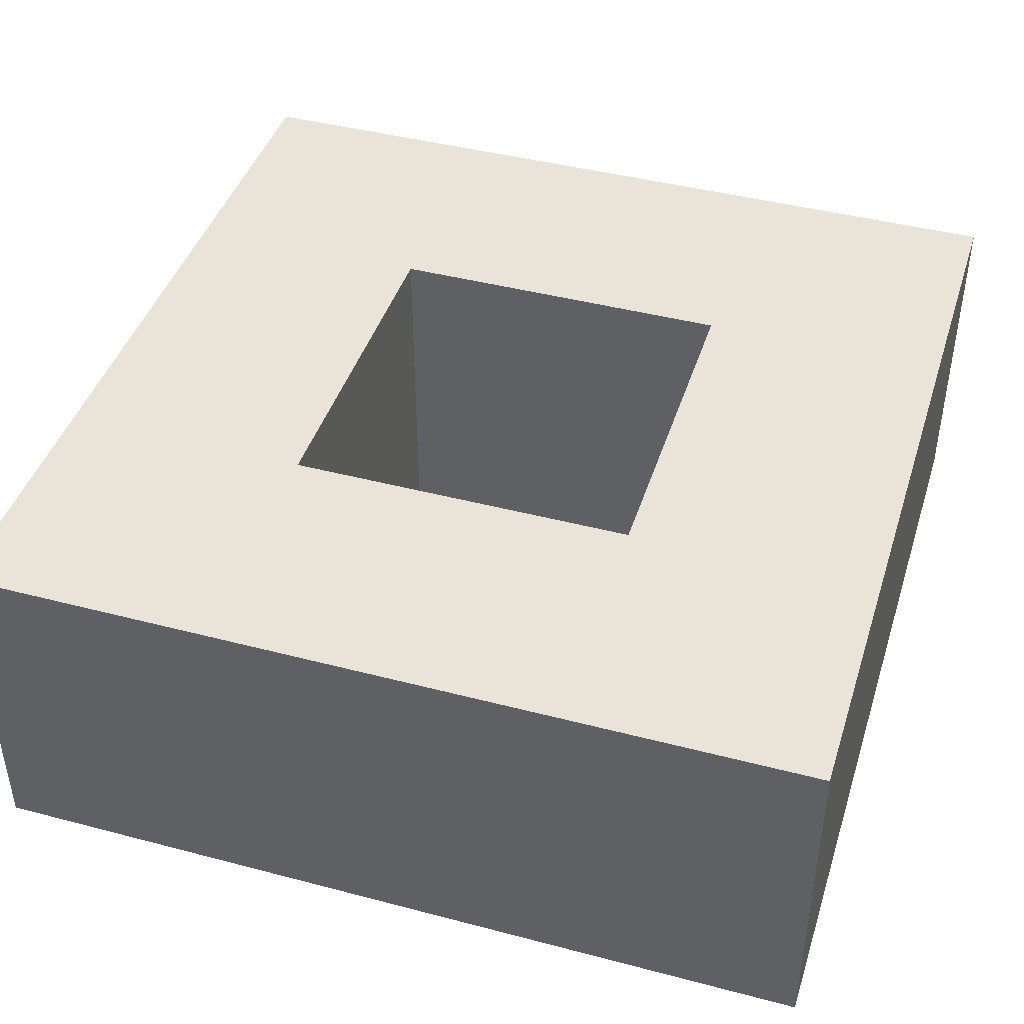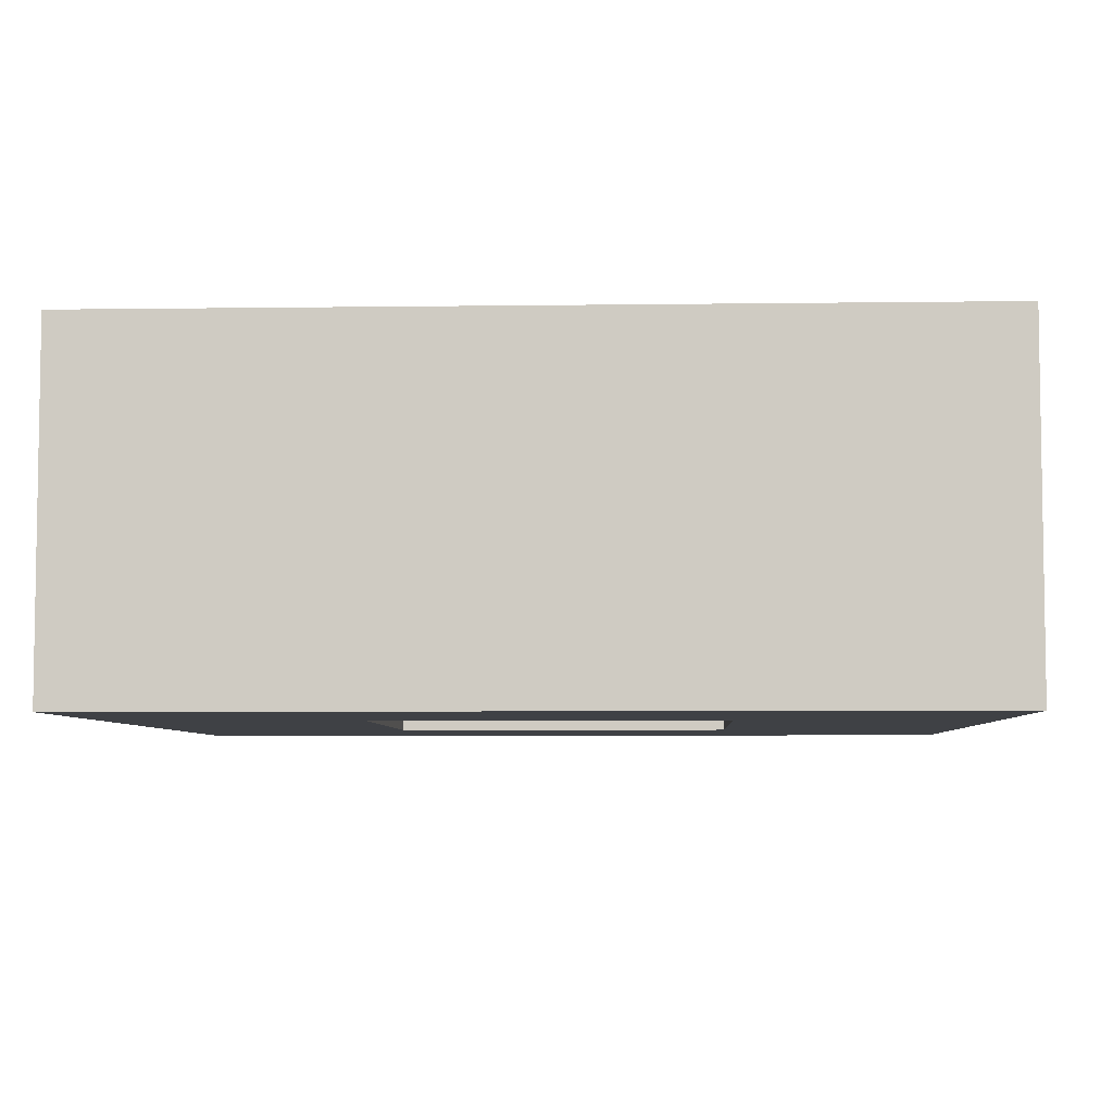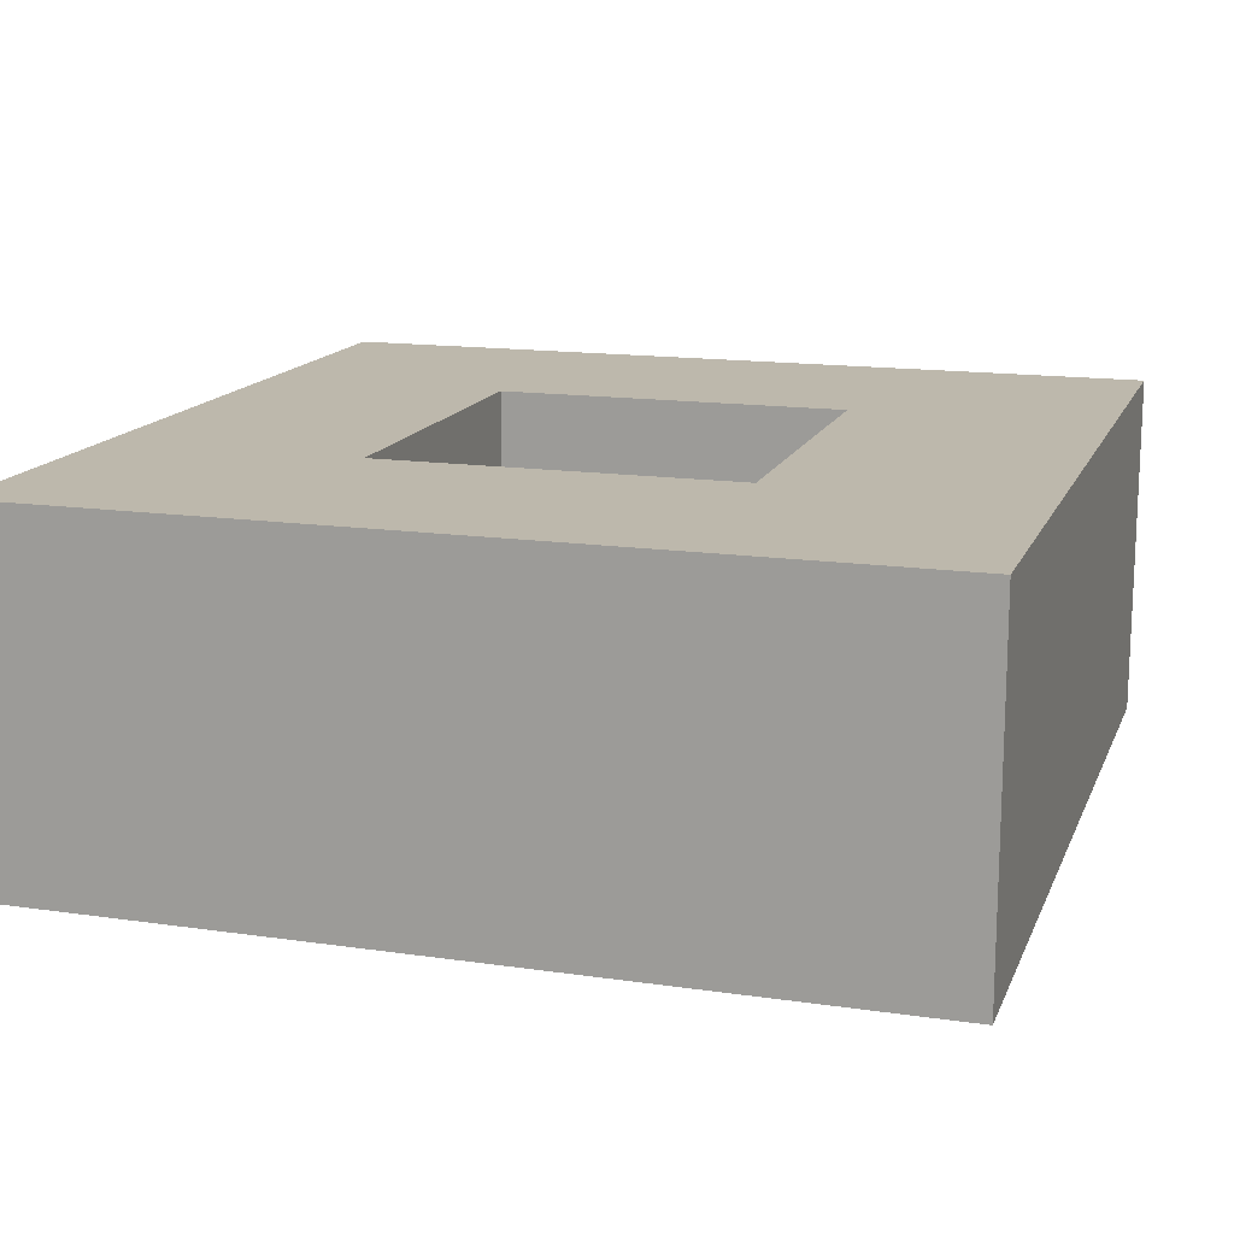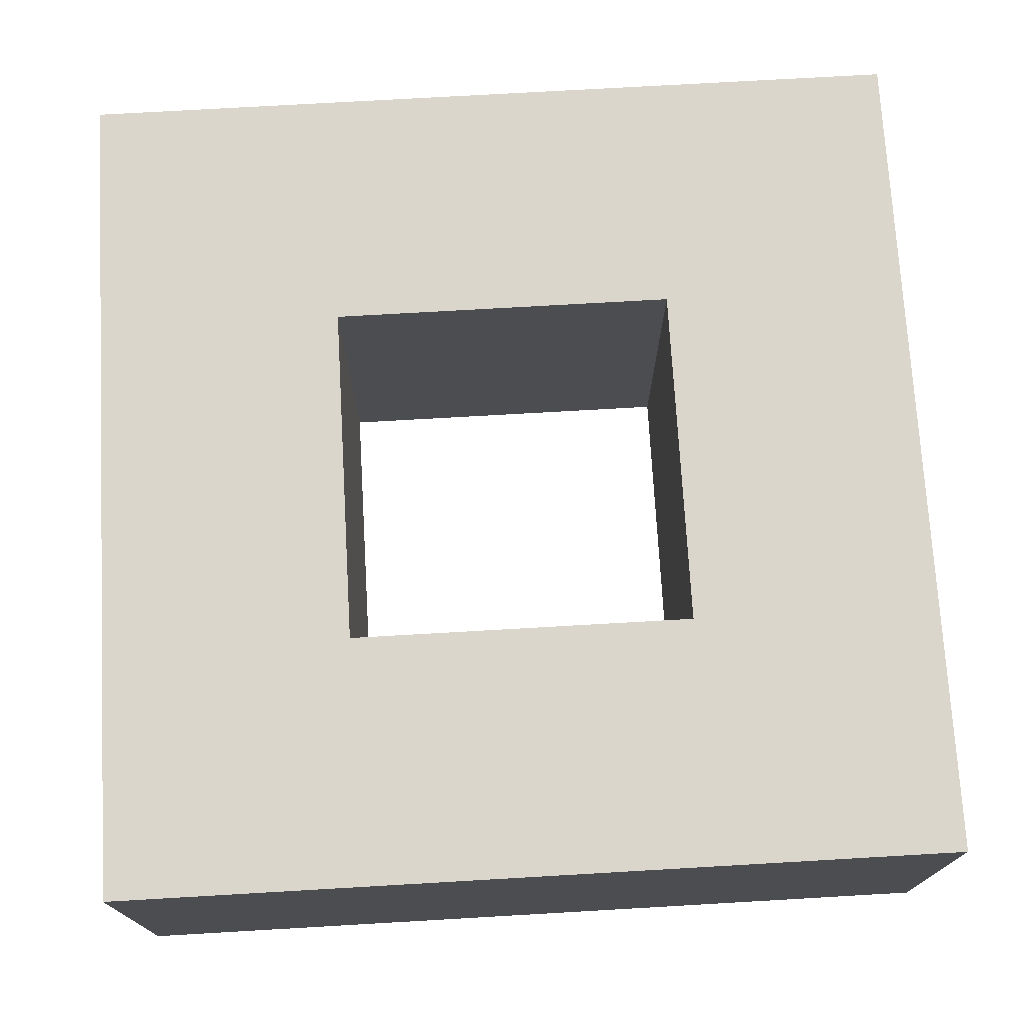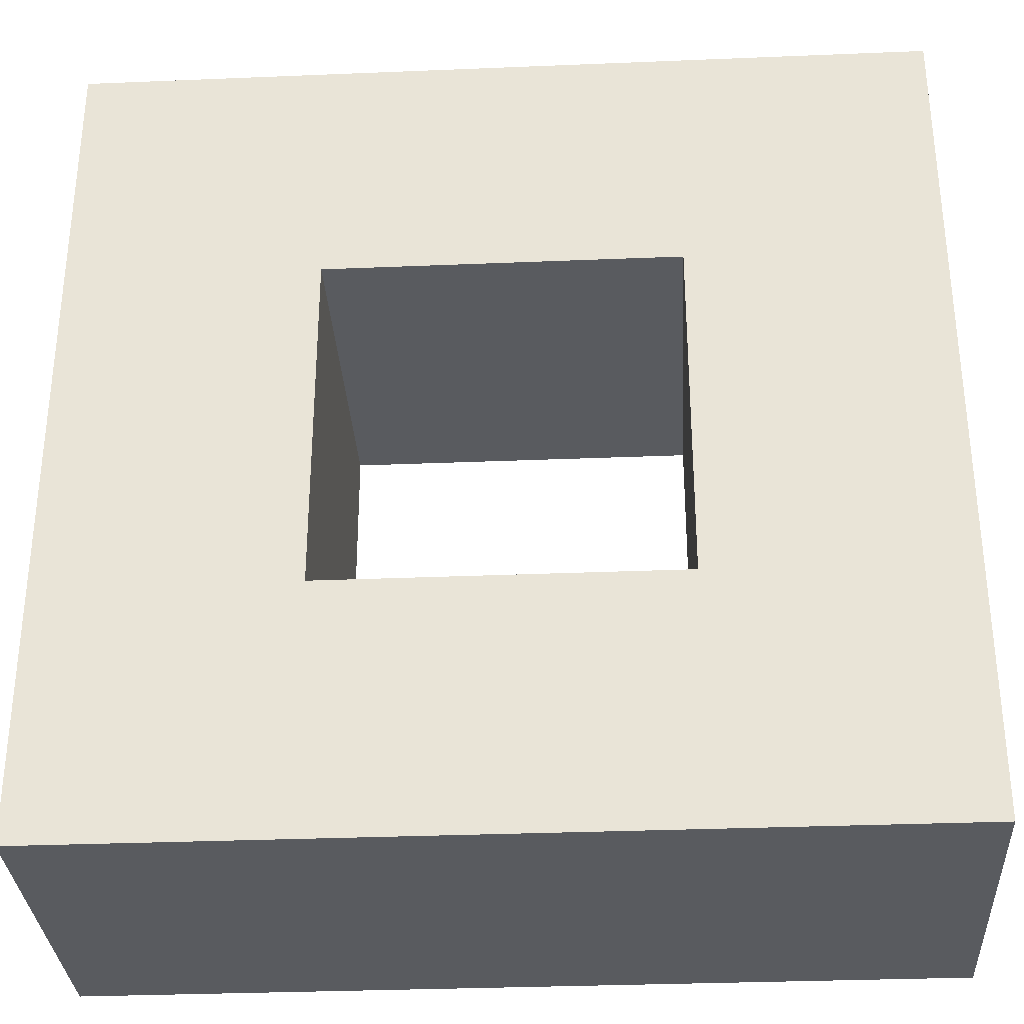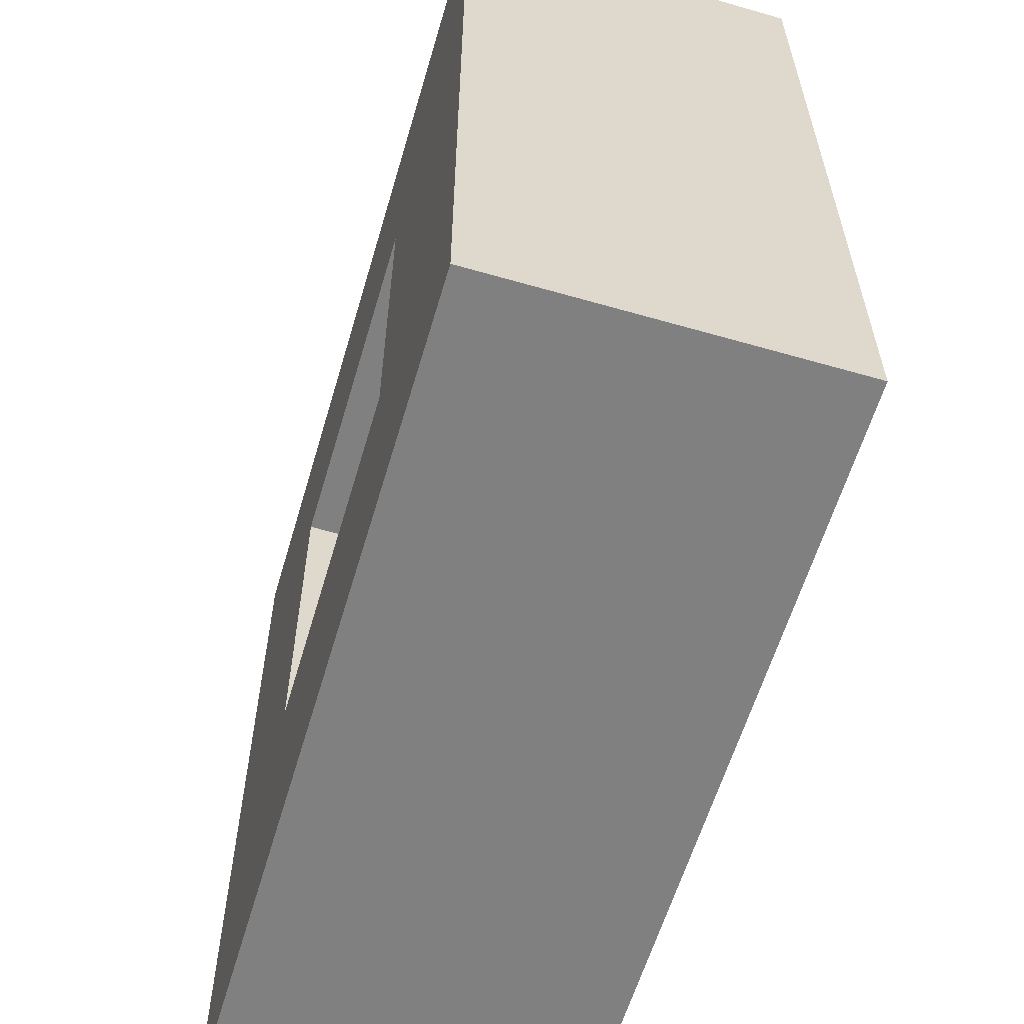
<metadata>
{"format":"obj","ext":"obj","renderer":"f3d","projection":"perspective","resolution":1024,"background":"white","views":[{"elev":43.0,"azim":-162.7,"up":"+Y"},{"elev":-5.7,"azim":-87.6,"up":"+Y"},{"elev":14.9,"azim":17.3,"up":"+Y"},{"elev":73.5,"azim":-3.3,"up":"+Y"},{"elev":-32.2,"azim":-176.7,"up":"+Z"},{"elev":-60.1,"azim":73.6,"up":"+Z"}]}
</metadata>
<code>
v -0.213 0 0.213
v 0.213 0 0.213
v -0.213 0.173 0.213
v 0.213 0.173 0.213
v -0.213 0.173 -0.213
v 0.213 0.173 -0.213
v -0.213 0 -0.213
v 0.213 0 -0.213
v -0.08742 0.173 0.08742
v 0.08742 0.173 0.08742
v 0.08742 0.173 -0.08742
v -0.08742 0.173 -0.08742
v -0.08742 0 -0.08742
v 0.08742 0 -0.08742
v 0.08742 0 0.08742
v -0.08742 0 0.08742
v -0.213 0.1335 0.213
v 0.213 0.1335 0.213
v 0.213 0.1335 -0.213
v -0.213 0.1335 -0.213
v 0.08742 0.1329 -0.08742
v -0.08742 0.1329 -0.08742
v -0.08742 0.1329 0.08742
v 0.08742 0.1329 0.08742
f 17 18 4 3
f 5 6 19 20
f 18 19 6 4
f 20 17 3 5
f 3 4 10 9
f 4 6 11 10
f 6 5 12 11
f 5 3 9 12
f 7 8 14 13
f 8 2 15 14
f 2 1 16 15
f 1 7 13 16
f 21 22 13 14
f 22 23 16 13
f 24 21 14 15
f 23 24 15 16
f 1 2 18 17
f 2 8 19 18
f 20 19 8 7
f 7 1 17 20
f 11 12 22 21
f 12 9 23 22
f 10 24 23 9
f 11 21 24 10

</code>
